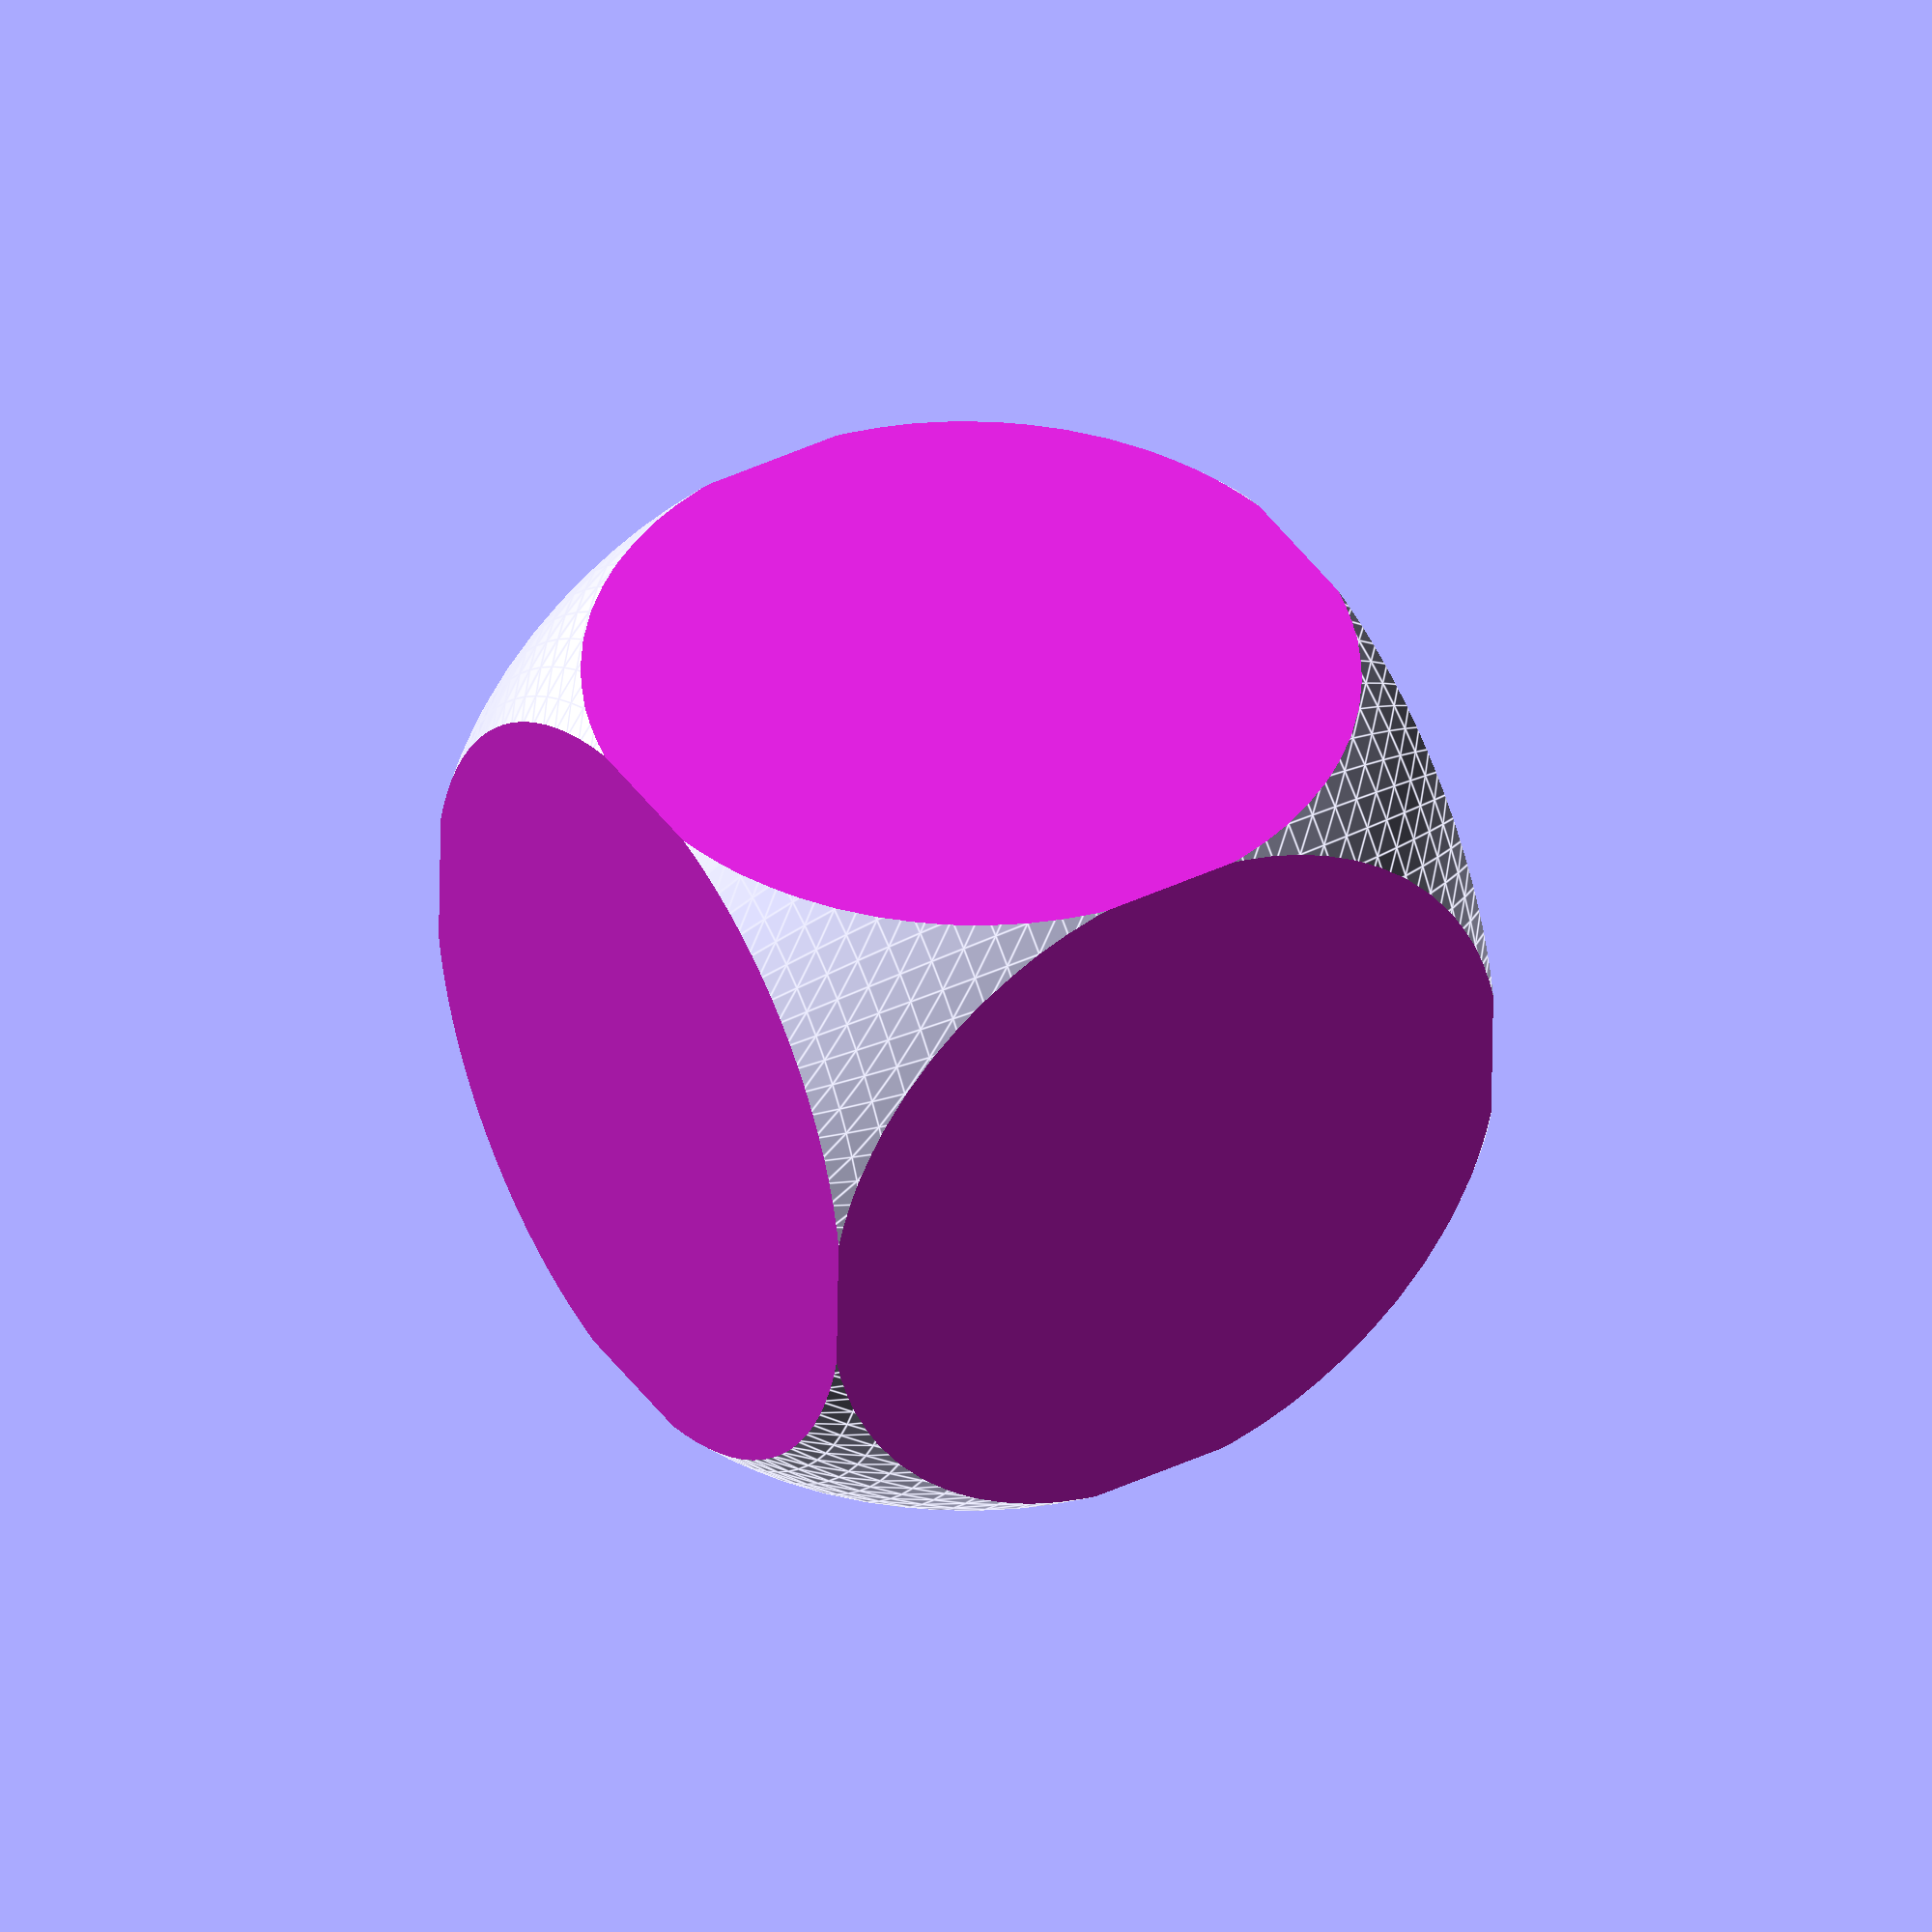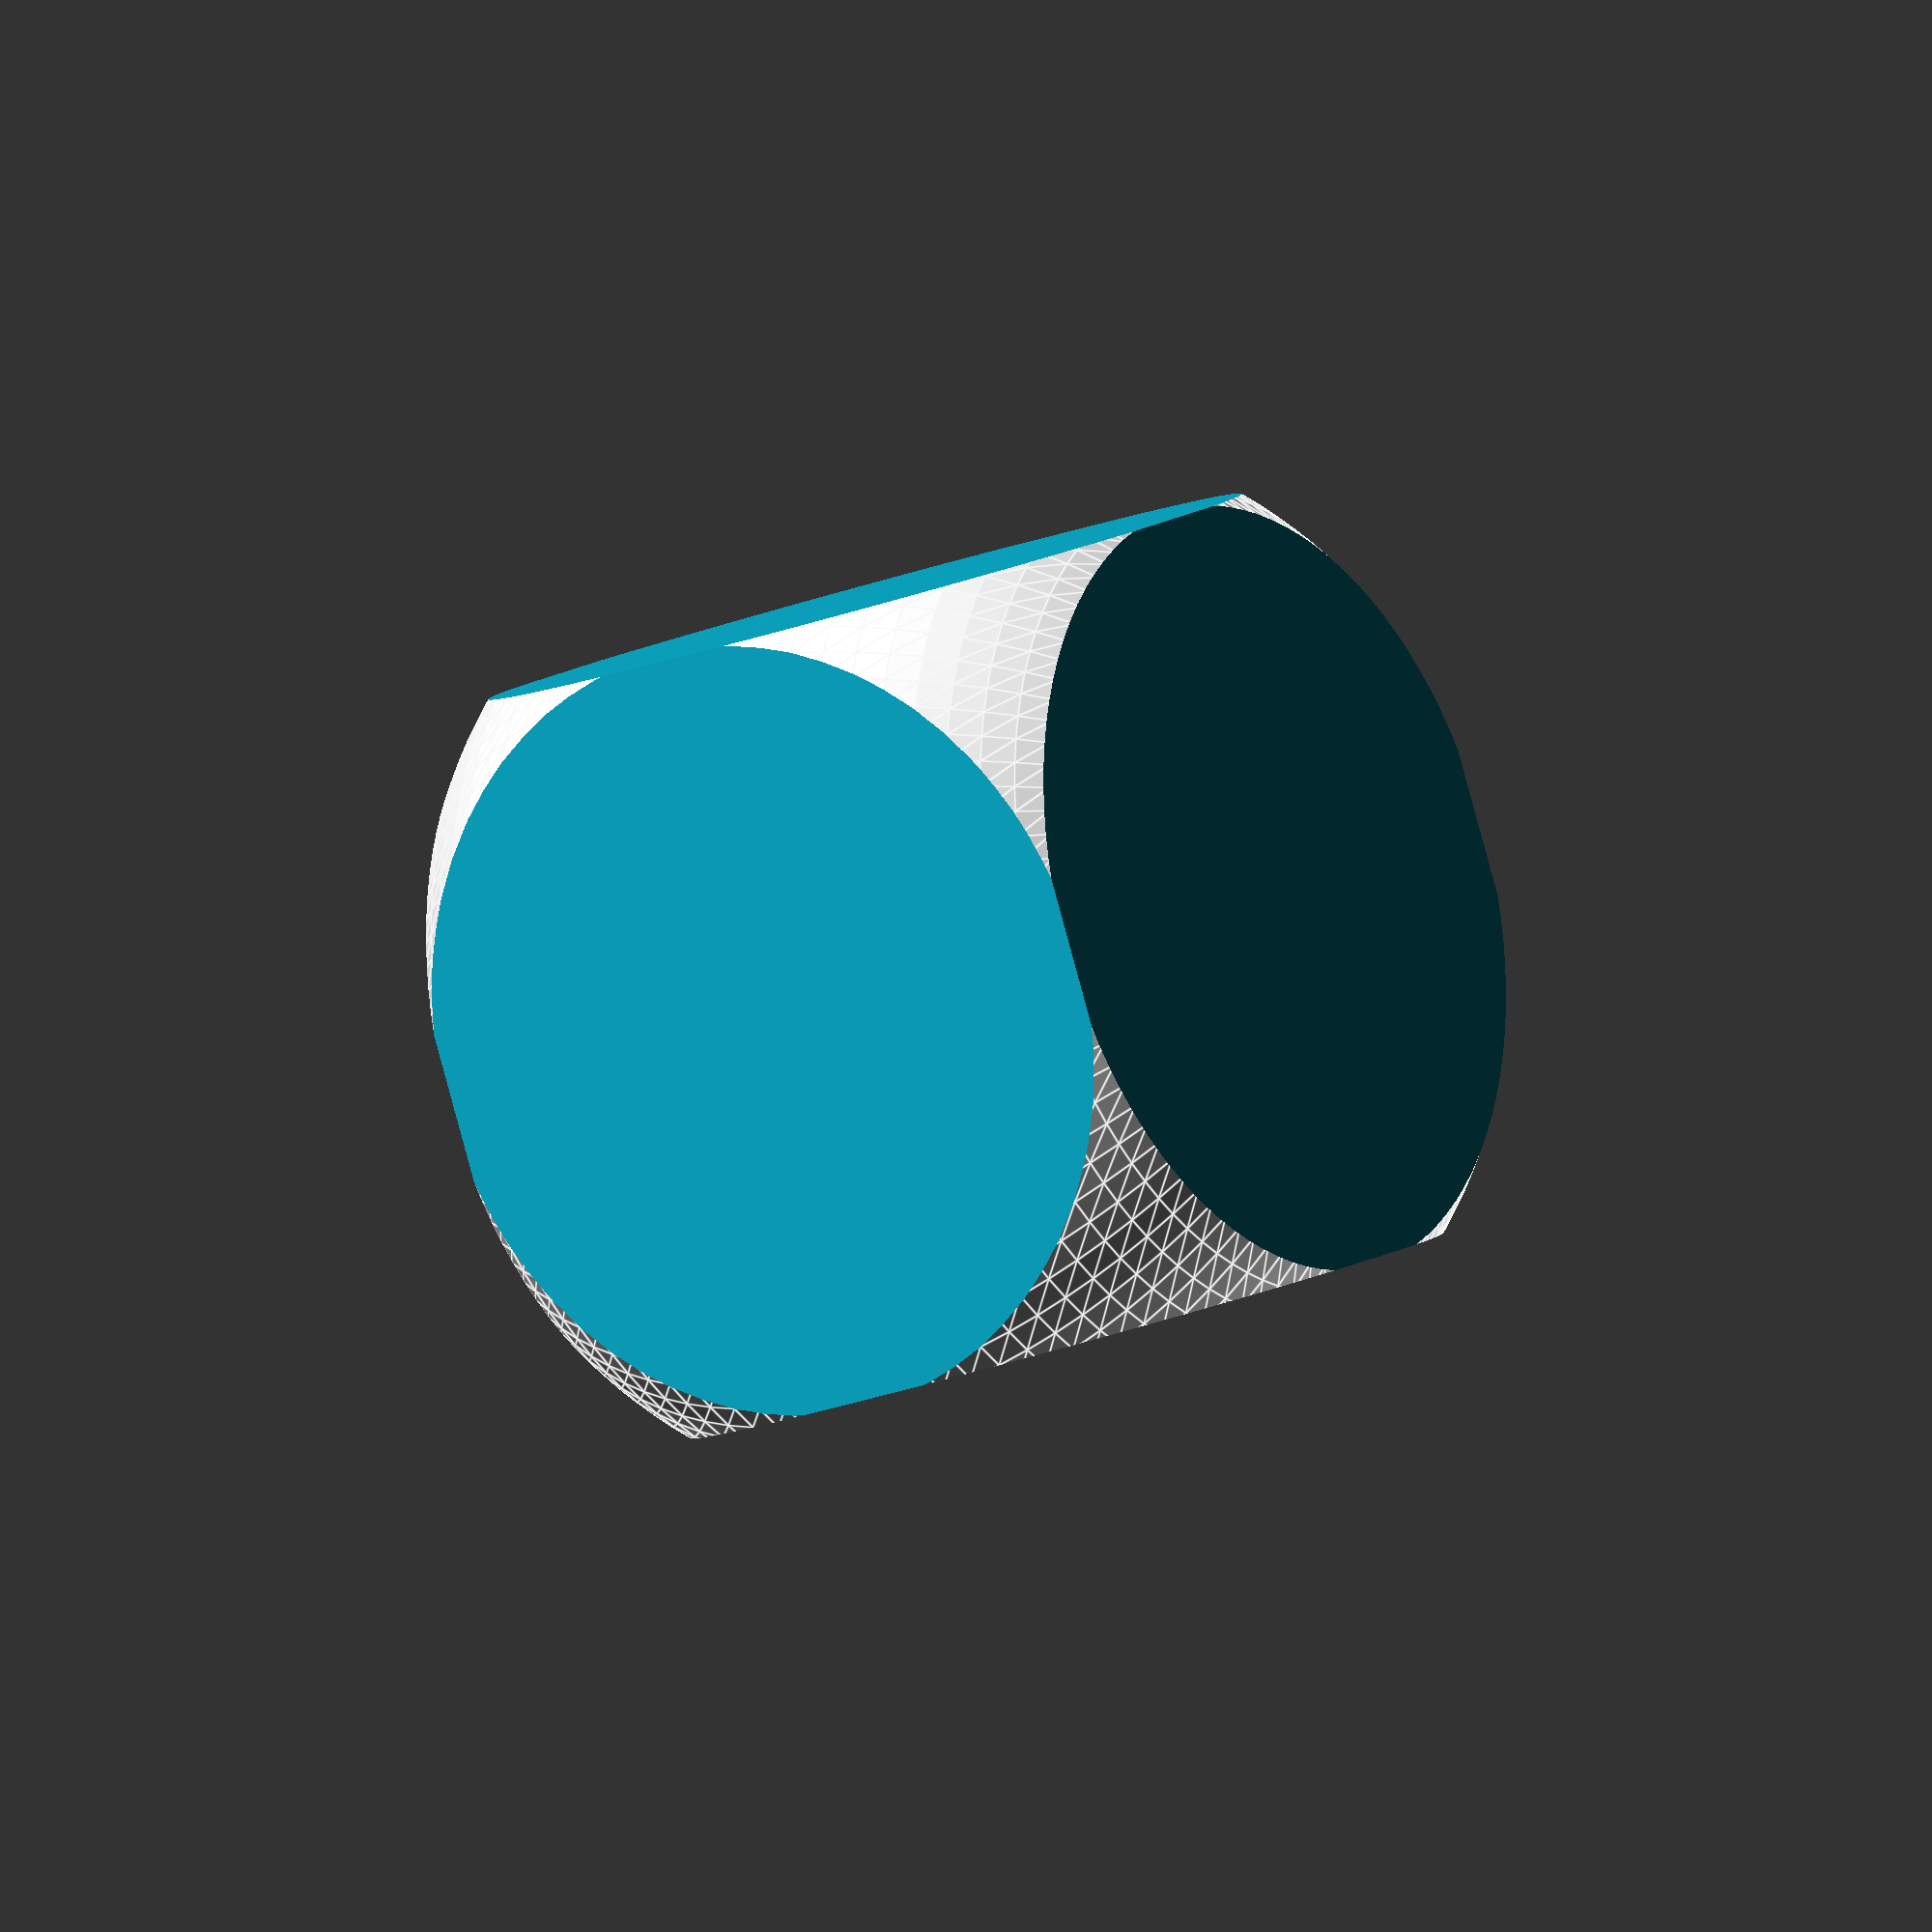
<openscad>
r = .85;

module draw_cube(r) {
  translate([ 0, 0, r])
    cube(1, true);
}

difference() {
  sphere($fn = 100, d = 1);
  
  // Cut top and bottom first.
  for(i = [0:1]) {
    rotate(i * 180, [1, 0, 0])
      draw_cube(r);
  }
  
  // Cut the sides off next.
  for(i = [0:90:270]) {
    rotate(i, [0, 0, 1])
      rotate(90, [0, 1, 0])
        draw_cube(r);
  }
}

//draw_cube(1);

</openscad>
<views>
elev=321.1 azim=271.5 roll=58.7 proj=o view=edges
elev=200.1 azim=63.6 roll=233.7 proj=o view=edges
</views>
